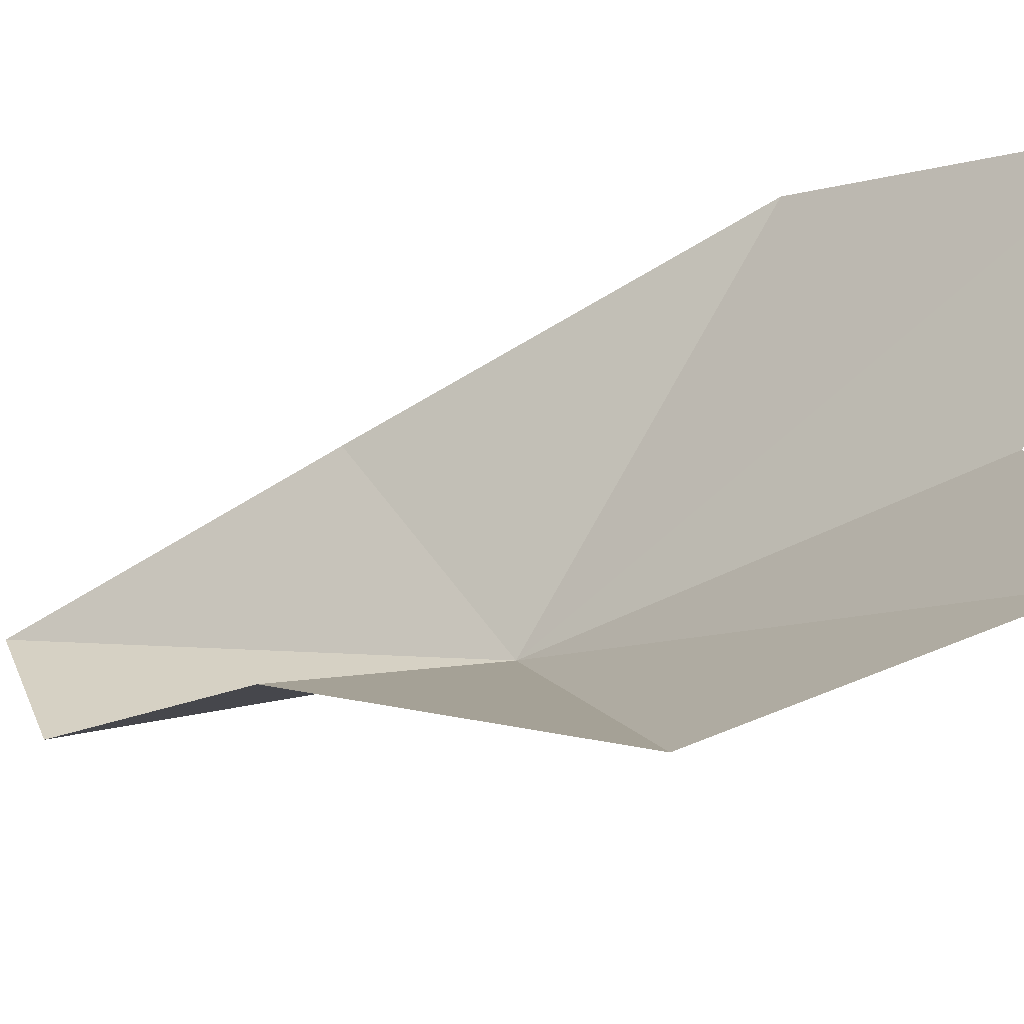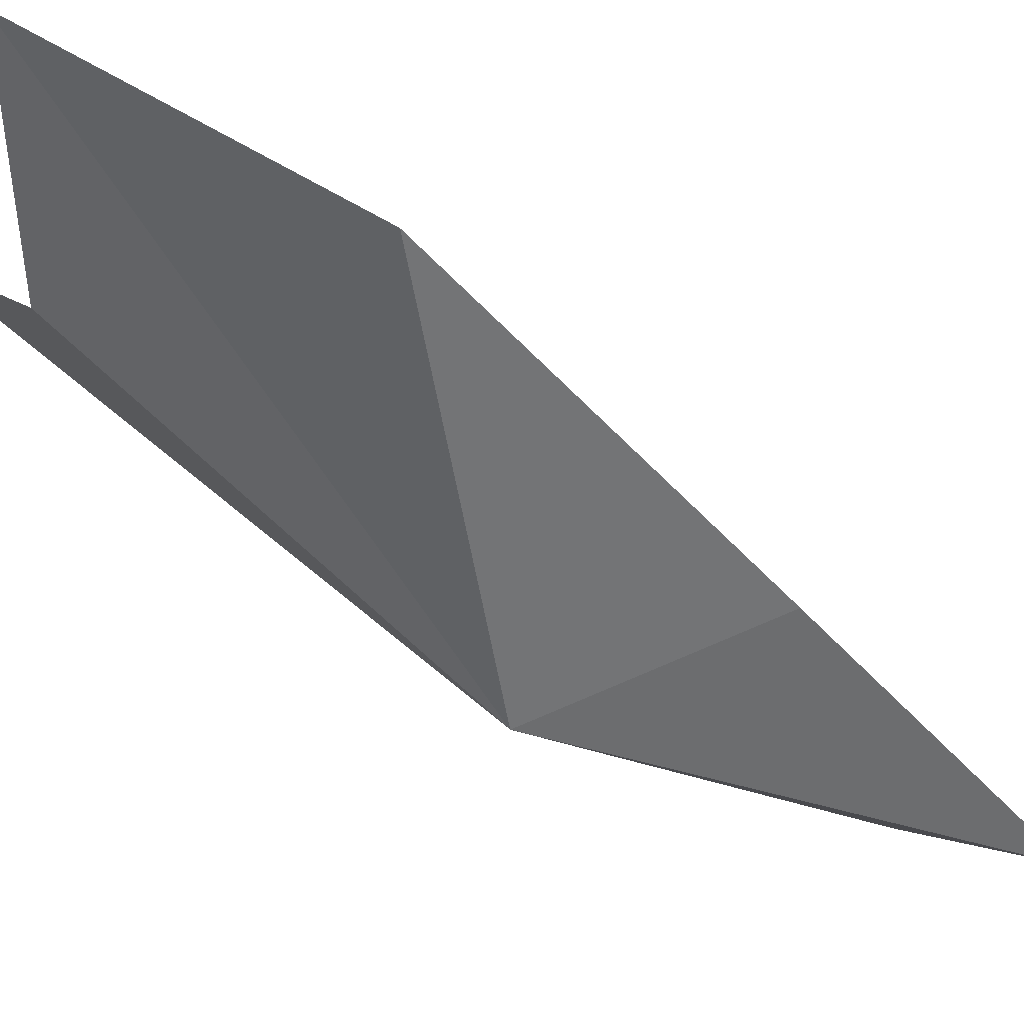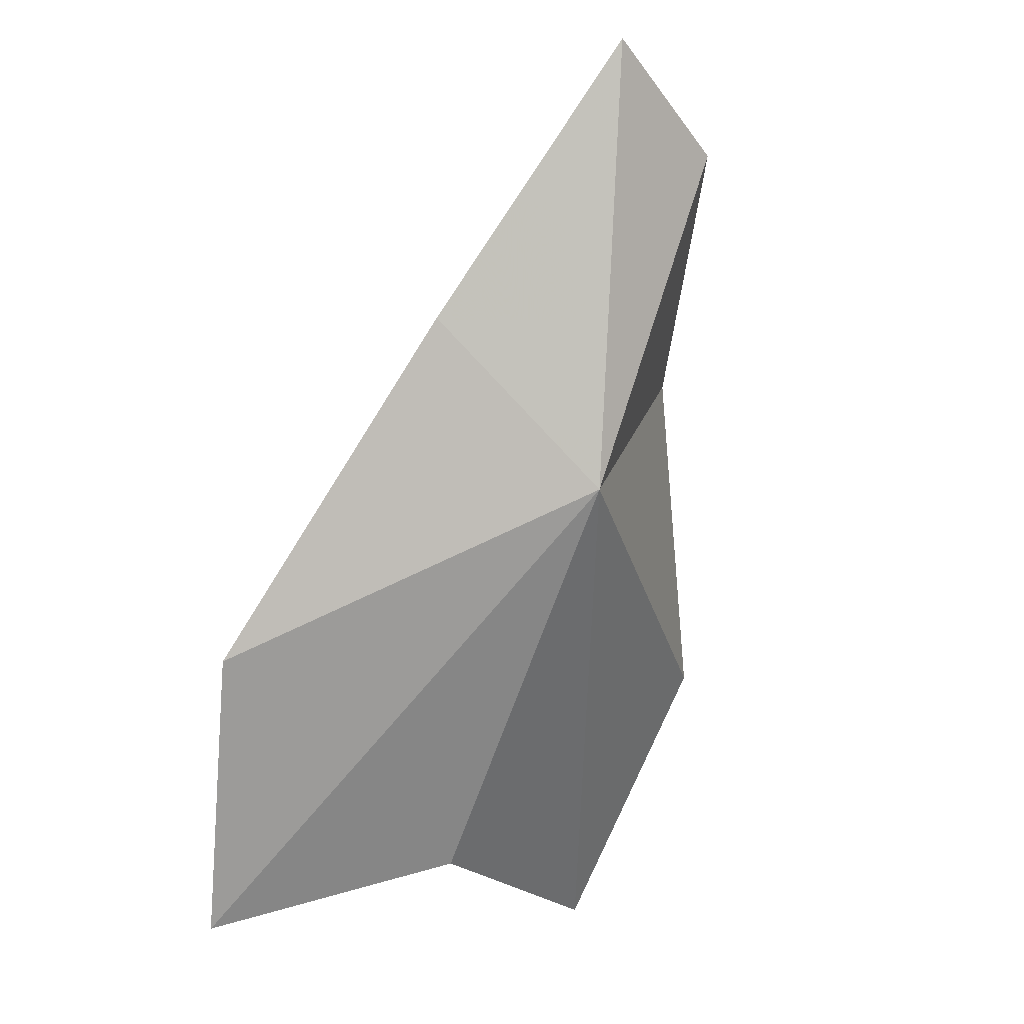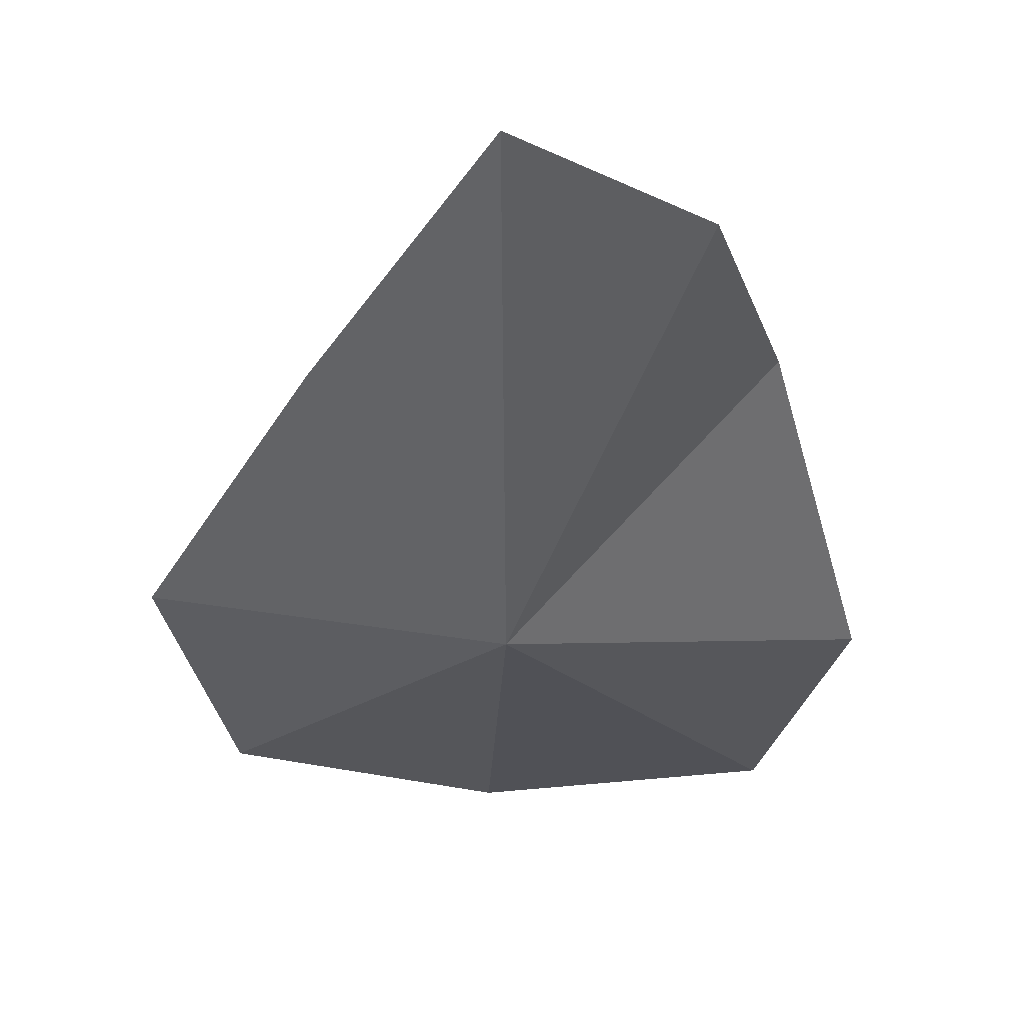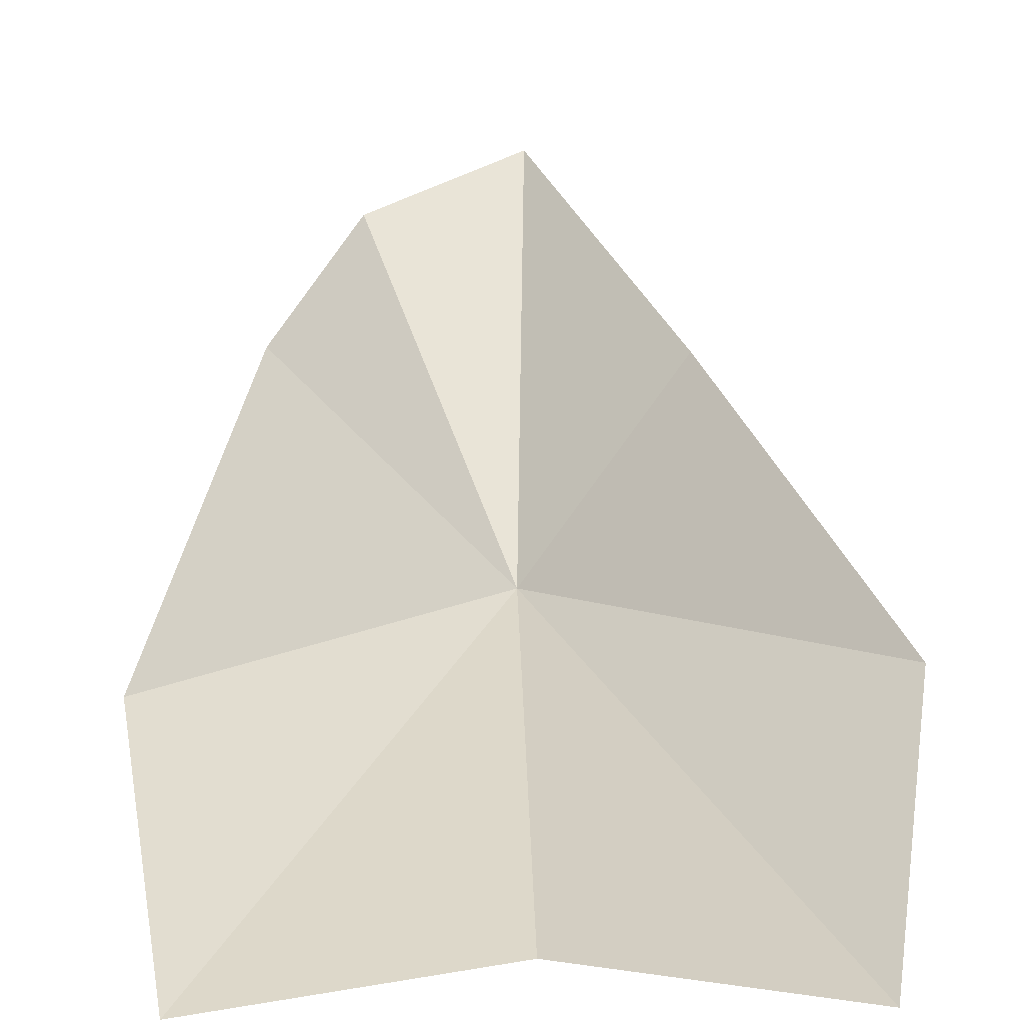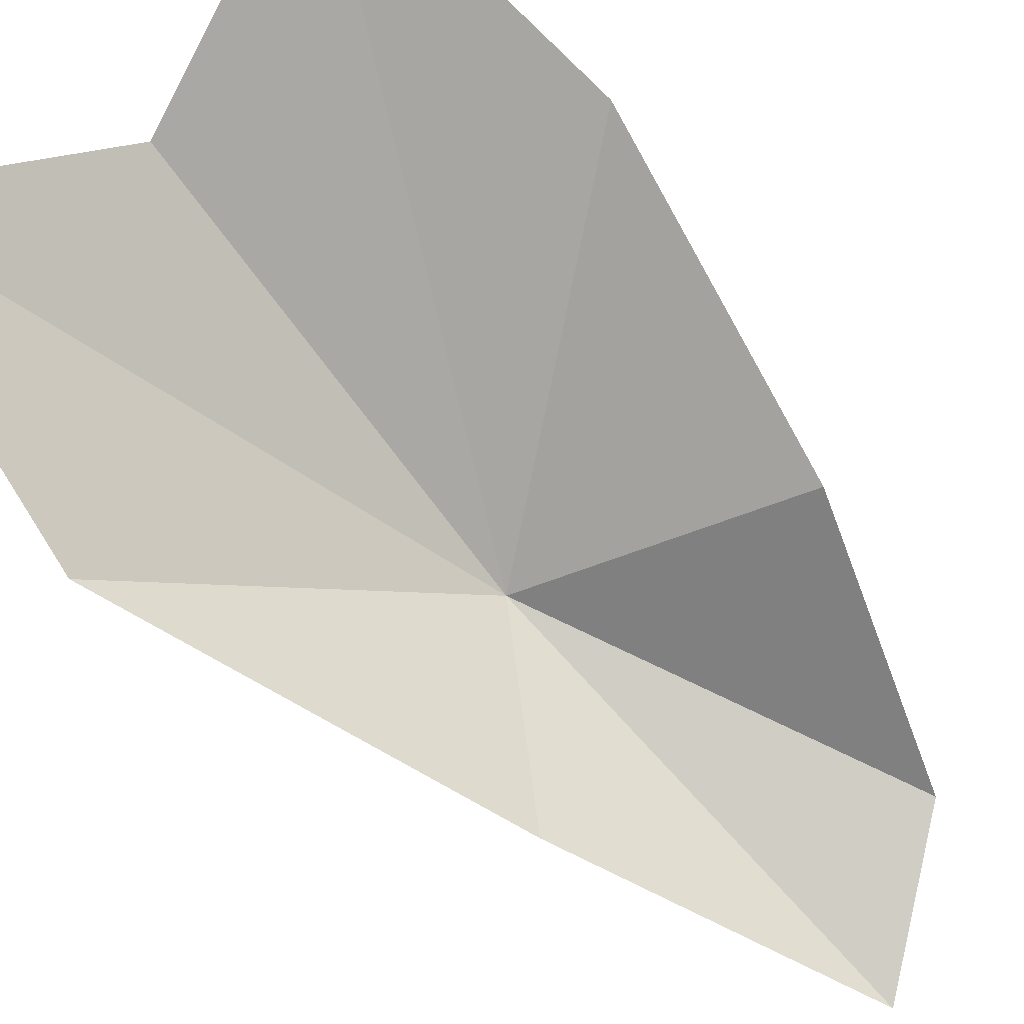
<metadata>
{"format":"obj","ext":"obj","renderer":"f3d","projection":"perspective","resolution":1024,"background":"white","views":[{"elev":44.2,"azim":99.9,"up":"+Y"},{"elev":-15.8,"azim":-107.4,"up":"+Y"},{"elev":-10.0,"azim":-32.6,"up":"+Z"},{"elev":-57.0,"azim":-3.2,"up":"+Y"},{"elev":69.3,"azim":177.3,"up":"+Y"},{"elev":66.7,"azim":-47.5,"up":"+Y"}]}
</metadata>
<code>
v -0.1952 33.42 24.5
v -0.1603 35.68 21.67
v -1.88 36.68 21.14
v -2.36 35.53 23.23
v -1.343 33.96 25.83
v 1.703 36.57 21.27
v 0.6956 33.14 27.28
v 1.261 34.54 25.72
v 2.032 35.31 23.32
v -0.4066 32.77 27.91
f 1 3 2
f 1 5 4
f 1 4 3
f 1 2 6
f 1 8 7
f 1 6 9
f 1 10 5
f 1 7 10
f 1 9 8

</code>
